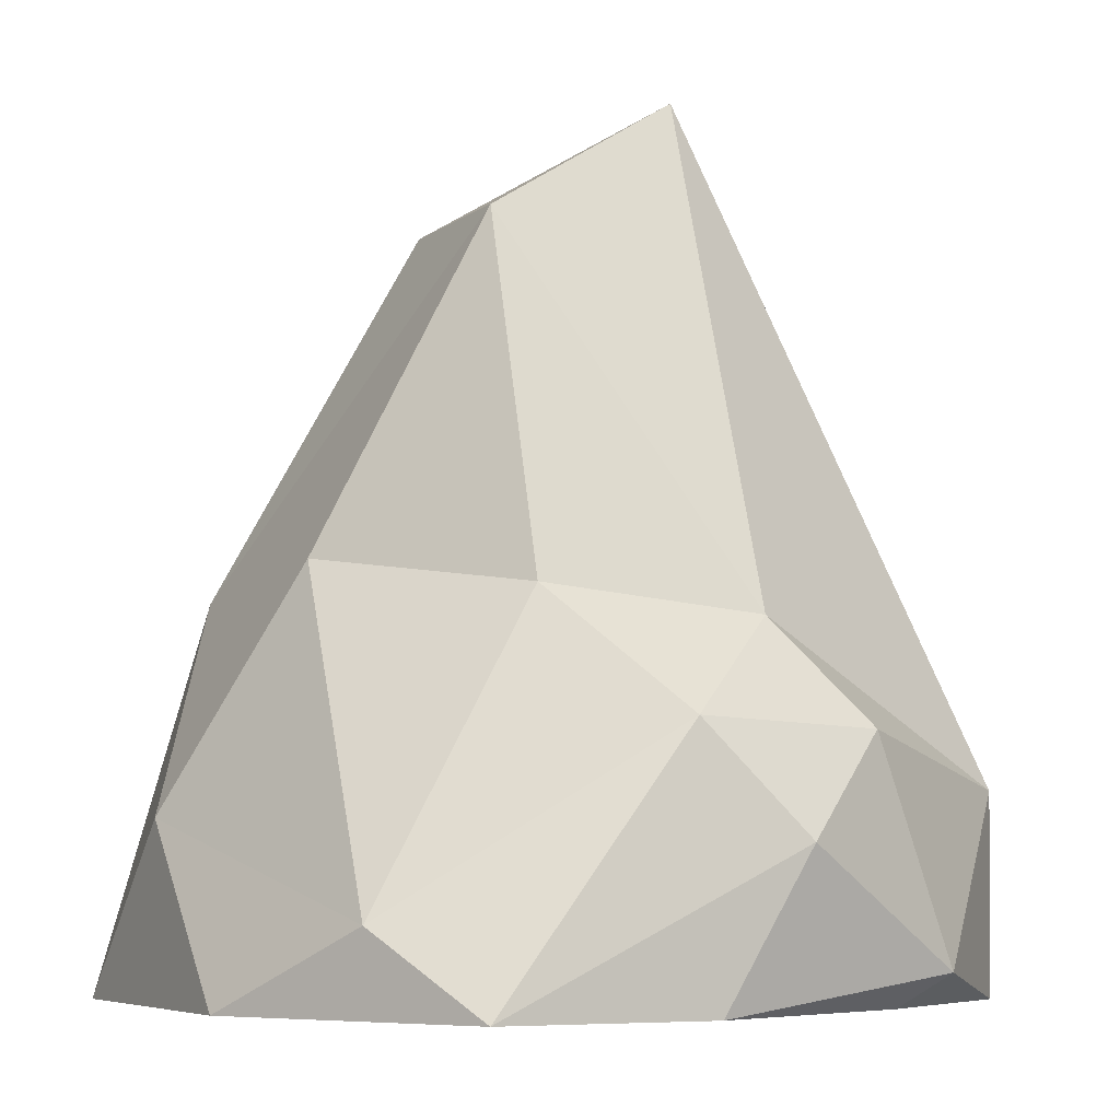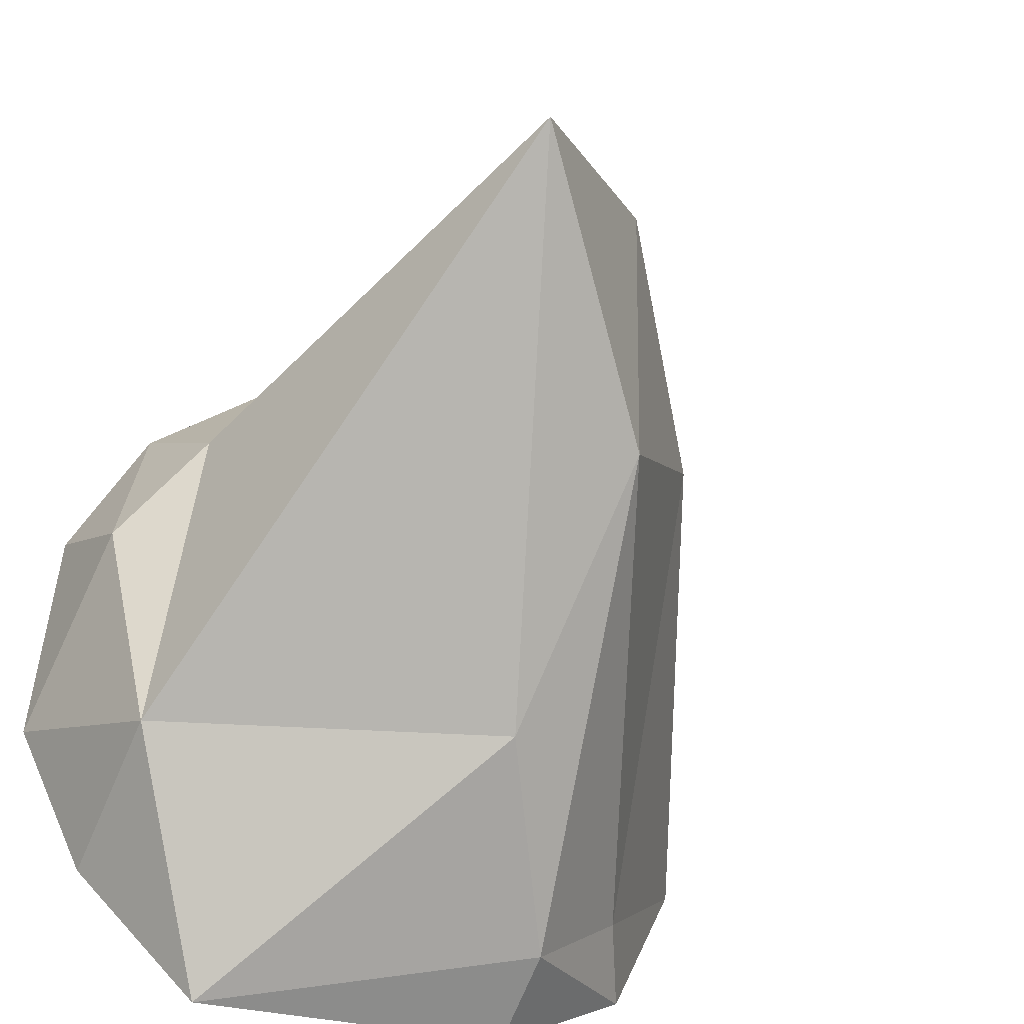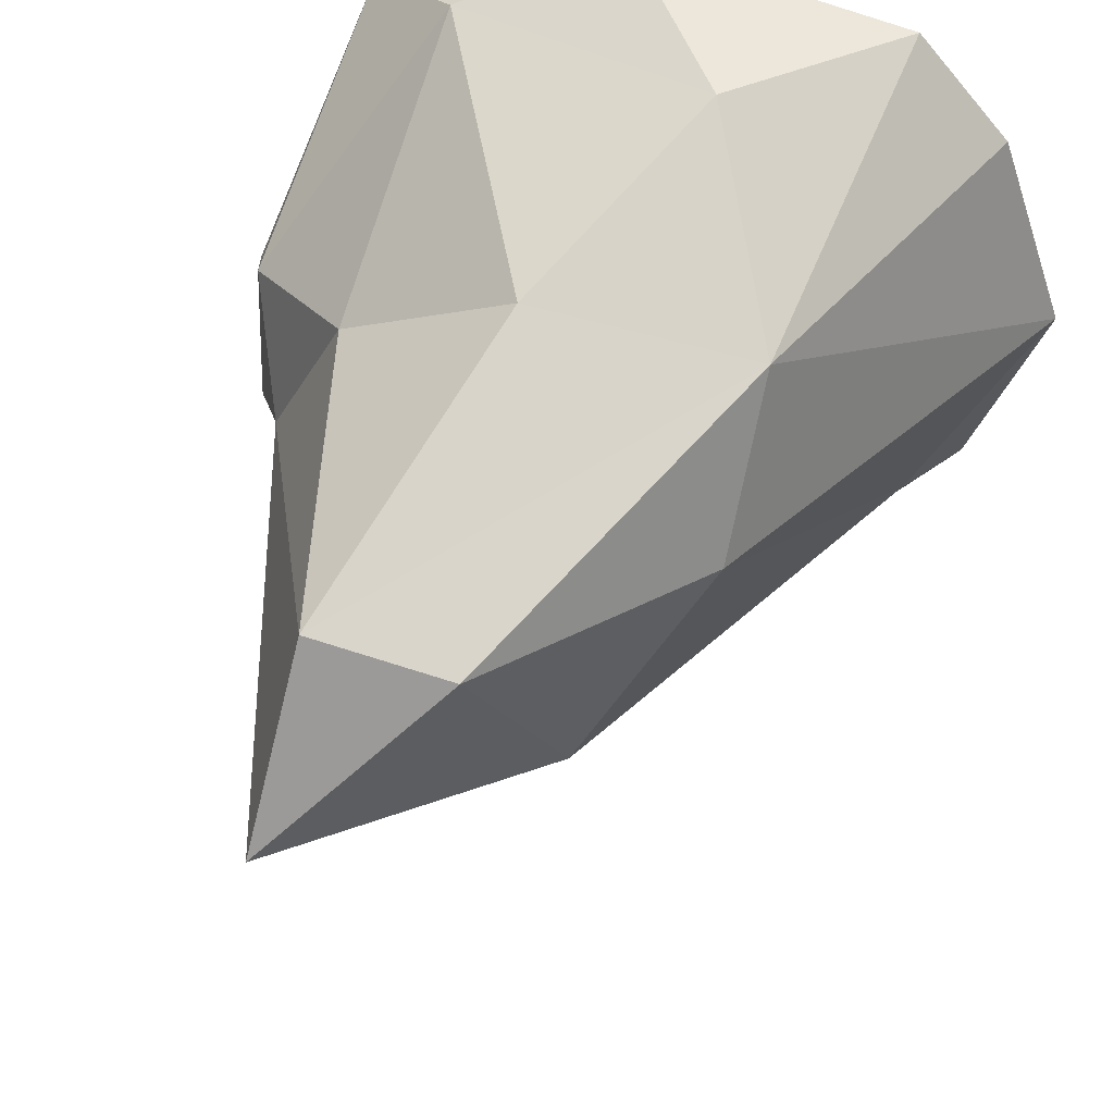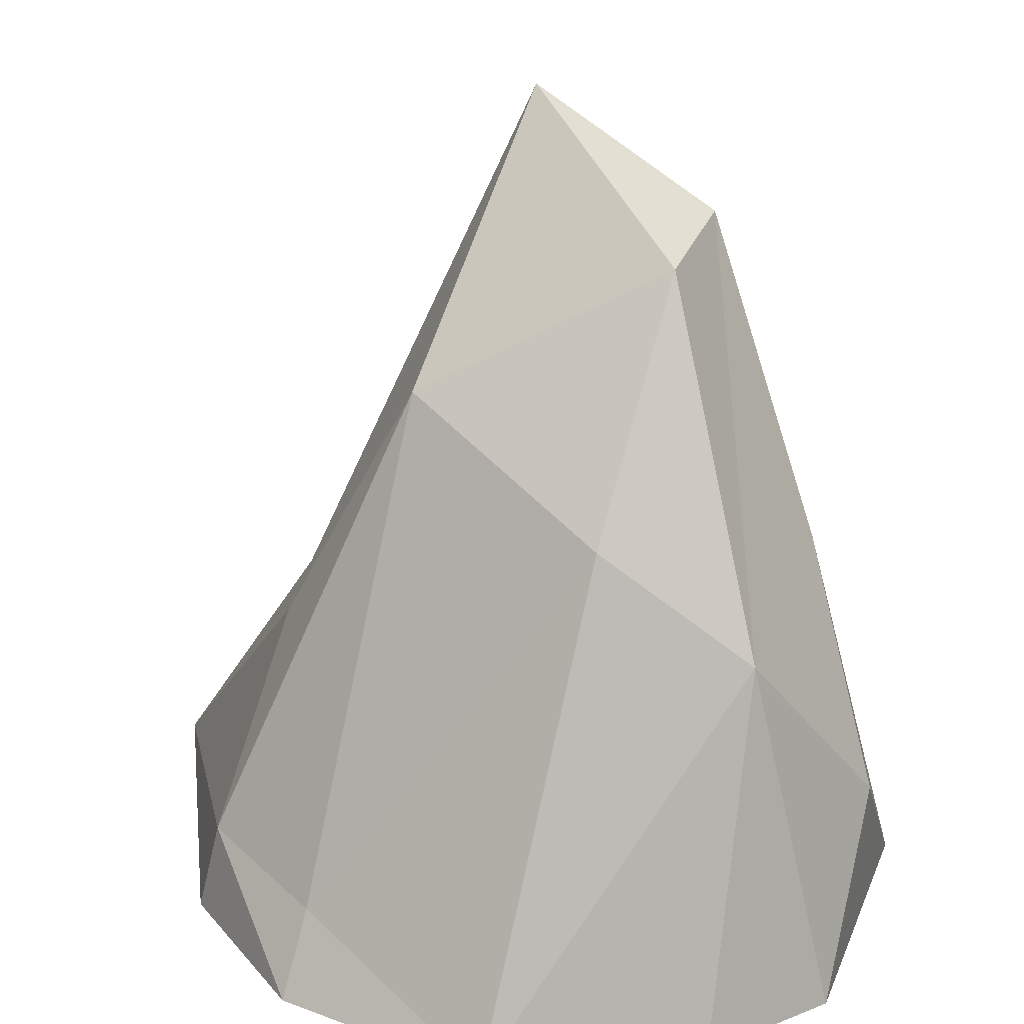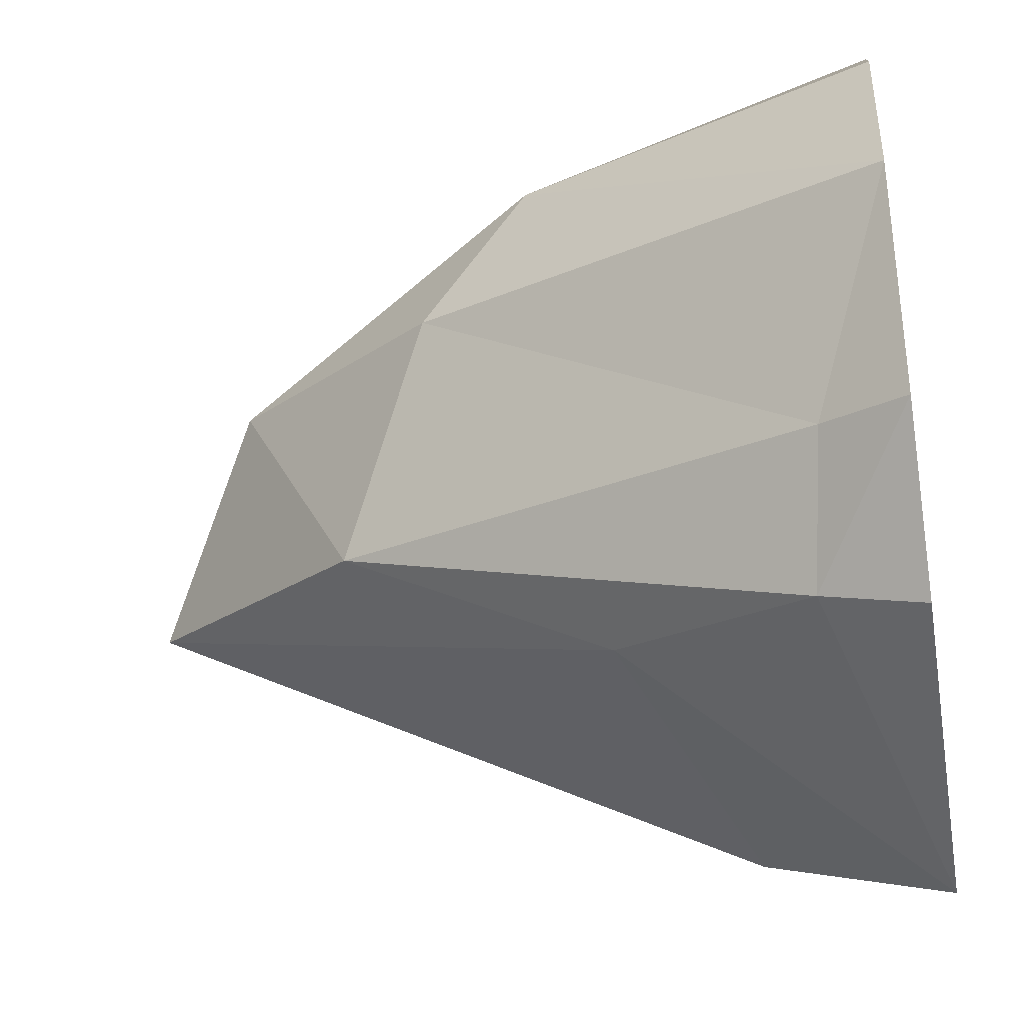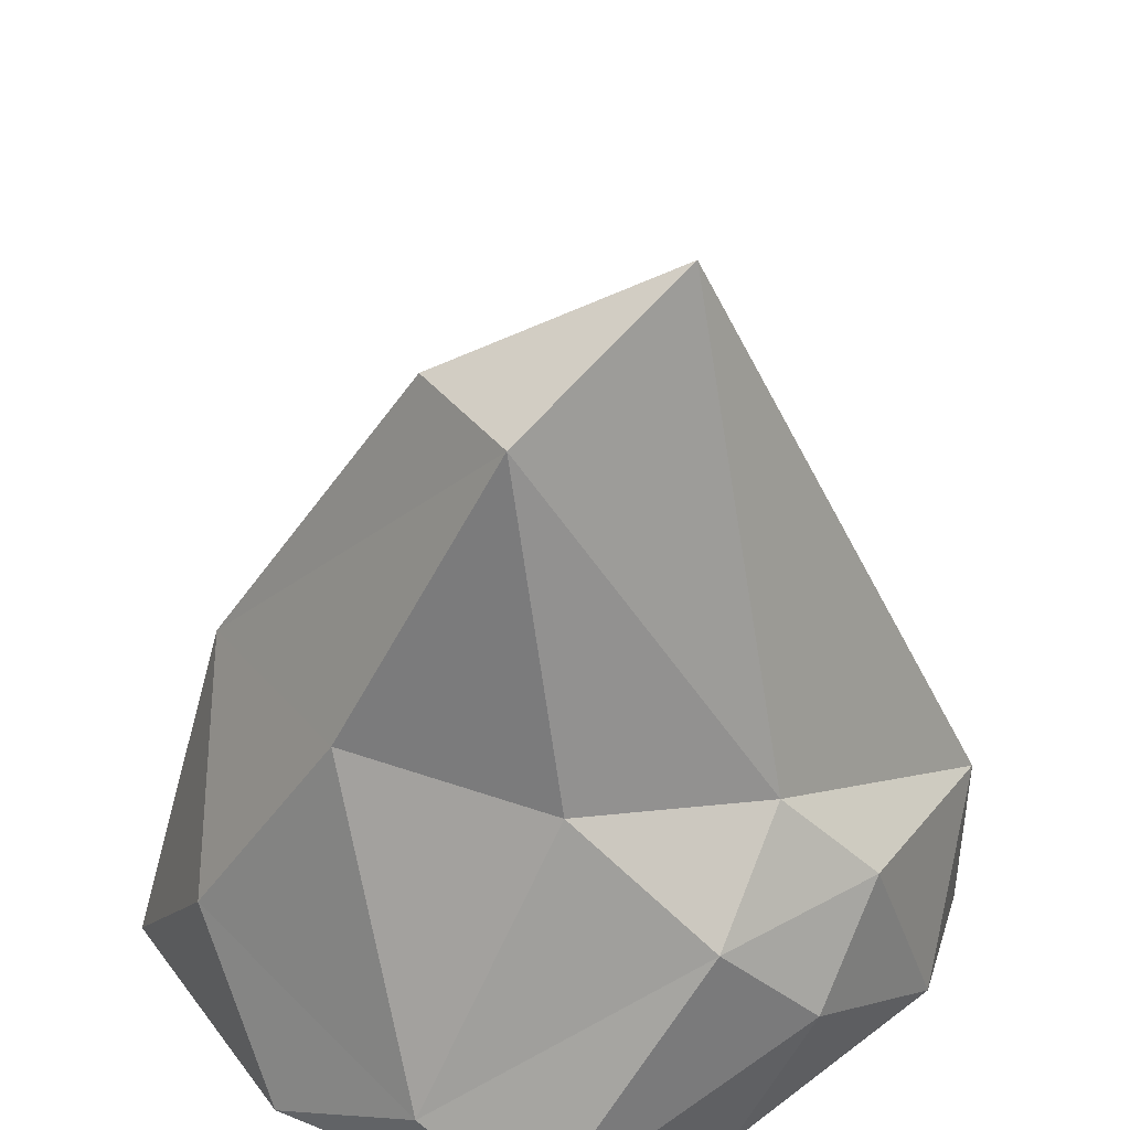
<metadata>
{"format":"obj","ext":"obj","renderer":"f3d","projection":"perspective","resolution":1024,"background":"white","views":[{"elev":-5.5,"azim":52.6,"up":"+Y"},{"elev":-59.7,"azim":153.9,"up":"+Z"},{"elev":50.0,"azim":-163.0,"up":"+Z"},{"elev":29.2,"azim":-79.2,"up":"+Y"},{"elev":-38.4,"azim":-80.5,"up":"+Z"},{"elev":38.0,"azim":49.1,"up":"+Y"}]}
</metadata>
<code>
g default
v 1.05 1.167 -0.2364
v 0.6602 1.502 0.4587
v 0.6094 0.724 0.8995
v 0.8055 0.514 -0.8472
v -0.1186 2.066 -0.3169
v 1.057 0.5997 -0.467
v 0.8328 1.032 -0.8262
v -0.4477 1.507 0.6731
v 0.4825 2.743 -0.08887
v -0.5688 0.514 0.9275
v -0.1551 0.9626 0.9898
v -0.4645 0.514 -0.9005
v -1.035 0.514 0.04476
v 0.4321 0.514 -1.19
v 0.1999 0.514 1.041
v 0.8946 0.514 0.7608
v -0.4523 0.7875 -0.8376
v 1.013 1.188 0.2724
v 0.4261 2.428 0.425
v -0.8308 0.514 0.6304
v 1.042 0.514 0.2313
v -0.4296 1.799 0.242
v 0.1622 1.574 0.7662
v -0.7117 0.741 -0.5088
v 0.9669 0.514 -0.3654
v -0.1077 1.332 -0.6953
v 1.13 0.906 0.03166
v -0.838 0.514 -0.5527
v 0.8942 1.433 -0.02996
v 0.04047 2.414 0.3669
v -0.05902 0.514 -0.211
g roca_puntiaguda_zbrushlow:Group2901
f 7 26 9
f 3 18 2
f 6 4 7
f 20 8 13
f 24 13 22
f 14 26 7
f 14 12 17
f 11 10 15
f 27 16 21
f 29 7 9
f 6 7 1
f 11 8 10
f 19 2 29
f 8 23 19
f 22 30 5
f 11 23 8
f 11 3 23
f 14 31 12
f 13 24 28
f 4 14 7
f 3 11 15
f 3 15 16
f 3 16 18
f 14 17 26
f 24 22 5
f 2 18 29
f 27 6 1
f 19 29 9
f 30 9 5
f 10 8 20
f 21 6 27
f 4 6 25
f 8 22 13
f 22 8 30
f 23 2 19
f 23 3 2
f 17 24 5
f 24 17 28
f 6 21 25
f 26 5 9
f 17 5 26
f 16 27 18
f 18 27 1
f 17 12 28
f 1 7 29
f 18 1 29
f 8 19 30
f 30 19 9
f 12 31 28
f 31 13 28
f 4 31 14
f 25 31 4
f 21 31 25
f 21 16 31
f 31 16 15
f 31 15 10
f 31 10 20
f 31 20 13

</code>
